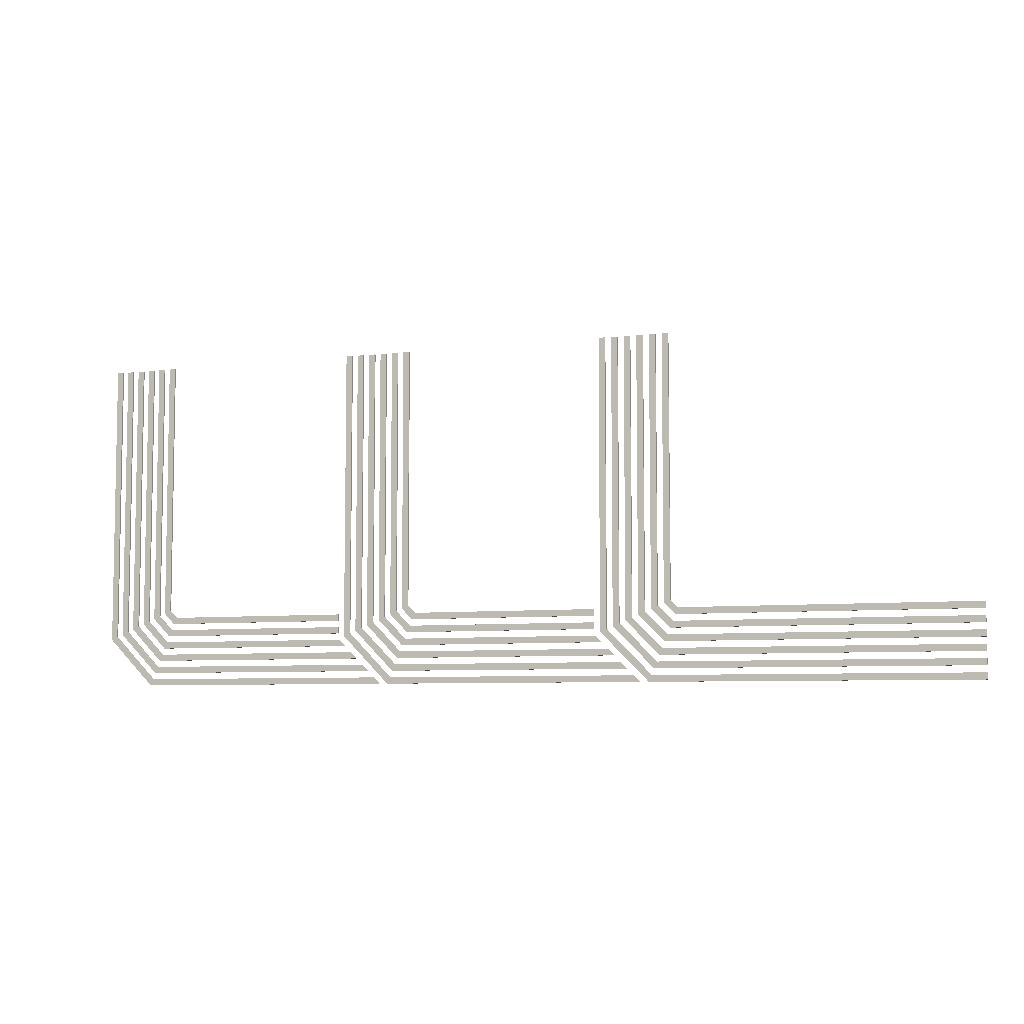
<metadata>
{"format":"obj","ext":"obj","renderer":"f3d","projection":"perspective","resolution":1024,"background":"white","views":[{"elev":-6.2,"azim":-159.3,"up":"+Z"}]}
</metadata>
<code>
g default
v -110.2 0 194
v -110.2 -1 194
v -110.2 0 35.47
v -110.2 -1 35.47
v -99.05 0 30.87
v -99.05 -1 30.87
v -99.05 0 194
v -99.05 -1 194
v -102.8 0 194
v -102.8 -1 194
v -102.8 0 32.4
v -102.8 -1 32.4
v -91.65 0 27.8
v -91.65 -1 27.8
v -91.65 0 194
v -91.65 -1 194
v -95.35 0 194
v -95.35 -1 194
v -95.35 0 29.34
v -95.35 -1 29.34
v -106.4 0 33.93
v -106.4 -1 33.93
v -106.4 0 194
v -106.4 -1 194
v -119.7 0 -0.2
v -119.7 -1 -0.2
v -91.65 0 27.8
v -91.65 -1 27.8
v -122.7 0 7.2
v -122.7 -1 7.2
v -99.05 0 30.87
v -99.05 -1 30.87
v -127.3 0 18.3
v -127.3 -1 18.3
v -301.9 0 18.3
v -301.9 -1 18.3
v -301.9 0 18.3
v -301.9 -1 18.3
v -301.9 0 14.6
v -301.9 -1 14.6
v -301.9 0 14.6
v -106.4 0 194
v -301.9 0 18.3
v -127.3 0 18.3
v -110.2 0 35.47
v -110.2 0 194
v -106.4 0 33.93
v -125.8 0 14.6
v -301.9 0 22
v -113.8 0 194
v -117.6 0 194
v -113.8 0 37
v -128.9 0 22
v -301.9 0 25.7
v -130.4 0 25.7
v -117.6 0 38.53
v -301.9 0 14.6
v -301.9 -1 14.6
v -125.8 0 14.6
v -125.8 -1 14.6
v -301.9 0 22
v -301.9 -1 22
v -128.9 0 22
v -128.9 -1 22
v -301.9 0 25.7
v -301.9 -1 25.7
v -301.9 0 22
v -301.9 -1 22
v -301.9 -1 14.6
v -106.4 -1 194
v -301.9 -1 18.3
v -127.3 -1 18.3
v -110.2 -1 35.47
v -110.2 -1 194
v -106.4 -1 33.93
v -125.8 -1 14.6
v -130.4 0 25.7
v -130.4 -1 25.7
v -301.9 0 25.7
v -301.9 -1 25.7
v -301.9 -1 36.8
v -128.6 -1 194
v -132.4 -1 194
v -128.6 -1 43.13
v -135 -1 36.8
v -301.9 -1 40.5
v -136.5 -1 40.5
v -132.4 -1 44.66
v -136.5 0 40.5
v -136.5 -1 40.5
v -301.9 0 40.5
v -301.9 -1 40.5
v -301.9 0 40.5
v -301.9 -1 40.5
v -301.9 0 36.8
v -301.9 -1 36.8
v -301.9 0 36.8
v -301.9 -1 36.8
v -135 0 36.8
v -135 -1 36.8
v -301.9 0 36.8
v -128.6 0 194
v -132.4 0 194
v -128.6 0 43.13
v -135 0 36.8
v -301.9 0 40.5
v -136.5 0 40.5
v -132.4 0 44.66
v -301.9 -1 29.4
v -121.2 -1 194
v -124.9 -1 194
v -121.2 -1 40.07
v -131.9 -1 29.4
v -301.9 -1 33.1
v -133.4 -1 33.1
v -124.9 -1 41.6
v -133.4 0 33.1
v -133.4 -1 33.1
v -301.9 0 33.1
v -301.9 -1 33.1
v -301.9 0 33.1
v -301.9 -1 33.1
v -301.9 0 29.4
v -301.9 -1 29.4
v -301.9 0 29.4
v -301.9 -1 29.4
v -131.9 0 29.4
v -131.9 -1 29.4
v -301.9 0 29.4
v -121.2 0 194
v -124.9 0 194
v -121.2 0 40.07
v -131.9 0 29.4
v -301.9 0 33.1
v -133.4 0 33.1
v -124.9 0 41.6
v -301.9 -1 7.2
v -99.05 -1 194
v -301.9 -1 10.9
v -124.3 -1 10.9
v -102.8 -1 32.4
v -102.8 -1 194
v -99.05 -1 30.87
v -122.7 -1 7.2
v -301.9 0 7.2
v -301.9 -1 7.2
v -122.7 0 7.2
v -122.7 -1 7.2
v -124.3 0 10.9
v -124.3 -1 10.9
v -301.9 0 10.9
v -301.9 -1 10.9
v -301.9 0 10.9
v -301.9 -1 10.9
v -301.9 0 7.2
v -301.9 -1 7.2
v -301.9 0 7.2
v -99.05 0 194
v -301.9 0 10.9
v -124.3 0 10.9
v -102.8 0 32.4
v -102.8 0 194
v -99.05 0 30.87
v -122.7 0 7.2
v -301.9 -1 -0.2
v -91.65 -1 194
v -301.9 -1 3.5
v -121.2 -1 3.5
v -95.35 -1 29.34
v -95.35 -1 194
v -91.65 -1 27.8
v -119.7 -1 -0.2
v -301.9 0 -0.2
v -301.9 -1 -0.2
v -119.7 0 -0.2
v -119.7 -1 -0.2
v -121.2 0 3.5
v -121.2 -1 3.5
v -301.9 0 3.5
v -301.9 -1 3.5
v -301.9 0 3.5
v -301.9 -1 3.5
v -301.9 0 -0.2
v -301.9 -1 -0.2
v -301.9 0 -0.2
v -91.65 0 194
v -301.9 0 3.5
v -121.2 0 3.5
v -95.35 0 29.34
v -95.35 0 194
v -91.65 0 27.8
v -119.7 0 -0.2
v -301.9 -1 22
v -113.8 -1 194
v -117.6 -1 194
v -113.8 -1 37
v -128.9 -1 22
v -301.9 -1 25.7
v -130.4 -1 25.7
v -117.6 -1 38.53
v -113.8 0 37
v -113.8 -1 37
v -113.8 0 194
v -113.8 -1 194
v -132.4 0 194
v -132.4 -1 194
v -132.4 0 44.66
v -132.4 -1 44.66
v -135 0 36.8
v -135 -1 36.8
v -128.6 0 43.13
v -128.6 -1 43.13
v -128.6 0 43.13
v -128.6 -1 43.13
v -128.6 0 194
v -128.6 -1 194
v -124.9 0 194
v -124.9 -1 194
v -124.9 0 41.6
v -124.9 -1 41.6
v -121.2 0 40.07
v -121.2 -1 40.07
v -121.2 0 194
v -121.2 -1 194
v -117.6 0 194
v -117.6 -1 194
v -117.6 0 38.53
v -117.6 -1 38.53
v -110.2 0 35.47
v -110.2 -1 35.47
v -127.3 0 18.3
v -127.3 -1 18.3
v -102.8 0 32.4
v -102.8 -1 32.4
v -124.3 0 10.9
v -124.3 -1 10.9
v -95.35 0 29.34
v -95.35 -1 29.34
v -121.2 0 3.5
v -121.2 -1 3.5
v -117.6 0 38.53
v -117.6 -1 38.53
v -130.4 0 25.7
v -130.4 -1 25.7
v -124.9 0 41.6
v -124.9 -1 41.6
v -133.4 0 33.1
v -133.4 -1 33.1
v -132.4 0 44.66
v -132.4 -1 44.66
v -136.5 0 40.5
v -136.5 -1 40.5
v -113.8 0 194
v -113.8 -1 194
v -117.6 0 194
v -117.6 -1 194
v -128.6 0 194
v -128.6 -1 194
v -132.4 0 194
v -132.4 -1 194
v -121.2 0 194
v -121.2 -1 194
v -124.9 0 194
v -124.9 -1 194
v -99.05 0 194
v -99.05 -1 194
v -102.8 0 194
v -102.8 -1 194
v -91.65 0 194
v -91.65 -1 194
v -95.35 0 194
v -95.35 -1 194
v -106.4 0 194
v -106.4 -1 194
v -110.2 0 194
v -110.2 -1 194
v -128.9 0 22
v -128.9 -1 22
v -113.8 0 37
v -113.8 -1 37
v -131.9 0 29.4
v -131.9 -1 29.4
v -121.2 0 40.07
v -121.2 -1 40.07
v -125.8 0 14.6
v -125.8 -1 14.6
v -106.4 0 33.93
v -106.4 -1 33.93
g polySurface213
f 2 1 3 4
f 6 5 7 8
f 10 9 11 12
f 14 13 15 16
f 18 17 19 20
f 22 21 23 24
f 26 25 27 28
f 30 29 31 32
f 34 33 35 36
f 38 37 39 40
f 43 44 48 41
f 47 48 44
f 42 45 46
f 45 42 47
f 44 45 47
f 54 55 53 49
f 53 55 52
f 56 51 50
f 55 56 52
f 50 52 56
f 58 57 59 60
f 62 61 63 64
f 66 65 67 68
f 71 69 76 72
f 75 72 76
f 70 74 73
f 73 75 70
f 72 75 73
f 78 77 79 80
f 86 81 85 87
f 85 84 87
f 88 82 83
f 87 84 88
f 82 88 84
f 90 89 91 92
f 94 93 95 96
f 98 97 99 100
f 106 107 105 101
f 105 107 104
f 108 103 102
f 107 108 104
f 102 104 108
f 114 109 113 115
f 113 112 115
f 116 110 111
f 115 112 116
f 110 116 112
f 118 117 119 120
f 122 121 123 124
f 126 125 127 128
f 134 135 133 129
f 133 135 132
f 136 131 130
f 135 136 132
f 130 132 136
f 139 137 144 140
f 143 140 144
f 138 142 141
f 141 143 138
f 140 143 141
f 146 145 147 148
f 150 149 151 152
f 154 153 155 156
f 159 160 164 157
f 163 164 160
f 158 161 162
f 161 158 163
f 160 161 163
f 167 165 172 168
f 171 168 172
f 166 170 169
f 169 171 166
f 168 171 169
f 174 173 175 176
f 178 177 179 180
f 182 181 183 184
f 187 188 192 185
f 191 192 188
f 186 189 190
f 189 186 191
f 188 189 191
f 198 193 197 199
f 197 196 199
f 200 194 195
f 199 196 200
f 194 200 196
f 202 201 203 204
f 206 205 207 208
f 210 209 211 212
f 214 213 215 216
f 218 217 219 220
f 222 221 223 224
f 226 225 227 228
f 230 229 231 232
f 234 233 235 236
f 238 237 239 240
f 242 241 243 244
f 246 245 247 248
f 250 249 251 252
f 254 253 255 256
f 258 257 259 260
f 262 261 263 264
f 266 265 267 268
f 270 269 271 272
f 274 273 275 276
f 278 277 279 280
f 282 281 283 284
f 286 285 287 288
g default
v 43.85 -1 194
v -92.22 -1 22
v 28.85 -1 22
v -88.52 -1 25.7
v 27.32 -1 25.7
v 40.15 -1 38.53
v 40.15 -1 194
v 43.85 -1 37
v 27.32 0 25.7
v 27.32 -1 25.7
v -88.52 0 25.7
v -88.52 -1 25.7
v -92.22 0 22
v -92.22 -1 22
v 28.85 0 22
v 28.85 -1 22
v 43.85 0 194
v -92.22 0 22
v 28.85 0 22
v -88.52 0 25.7
v 27.32 0 25.7
v 40.15 0 38.53
v 40.15 0 194
v 43.85 0 37
v 36.45 -1 194
v -87.95 -1 29.4
v 25.78 -1 29.4
v -87.95 -1 33.1
v 24.25 -1 33.1
v 32.75 -1 41.6
v 32.75 -1 194
v 36.45 -1 40.07
v 24.25 0 33.1
v 24.25 -1 33.1
v -87.95 0 33.1
v -87.95 -1 33.1
v -87.95 0 29.4
v -87.95 -1 29.4
v 25.78 0 29.4
v 25.78 -1 29.4
v 36.45 0 194
v -87.95 0 29.4
v 25.78 0 29.4
v -87.95 0 33.1
v 24.25 0 33.1
v 32.75 0 41.6
v 32.75 0 194
v 36.45 0 40.07
v -87.95 -1 36.8
v 29.05 -1 194
v -87.95 -1 40.5
v 21.19 -1 40.5
v 25.35 -1 44.66
v 25.35 -1 194
v 29.05 -1 43.13
v 22.72 -1 36.8
v -87.95 0 36.8
v -87.95 -1 36.8
v 22.72 0 36.8
v 22.72 -1 36.8
v 21.19 0 40.5
v 21.19 -1 40.5
v -87.95 0 40.5
v -87.95 -1 40.5
v -87.95 0 36.8
v 29.05 0 194
v -87.95 0 40.5
v 21.19 0 40.5
v 25.35 0 44.66
v 25.35 0 194
v 29.05 0 43.13
v 22.72 0 36.8
v 33.45 0 10.9
v 33.45 -1 10.9
v -103.3 0 10.9
v -103.3 -1 10.9
v -107 0 7.2
v -107 -1 7.2
v 34.98 0 7.2
v 34.98 -1 7.2
v 58.65 0 194
v -107 0 7.2
v 34.98 0 7.2
v -103.3 0 10.9
v 33.45 0 10.9
v 54.95 0 32.4
v 54.95 0 194
v 58.65 0 30.87
v 51.25 -1 194
v -99.62 -1 14.6
v 31.92 -1 14.6
v -95.92 -1 18.3
v 30.38 -1 18.3
v 47.55 -1 35.47
v 47.55 -1 194
v 51.25 -1 33.93
v 58.65 -1 194
v -107 -1 7.2
v 34.98 -1 7.2
v -103.3 -1 10.9
v 33.45 -1 10.9
v 54.95 -1 32.4
v 54.95 -1 194
v 58.65 -1 30.87
v 30.38 0 18.3
v 30.38 -1 18.3
v -95.92 0 18.3
v -95.92 -1 18.3
v -99.62 0 14.6
v -99.62 -1 14.6
v 31.92 0 14.6
v 31.92 -1 14.6
v 51.25 0 194
v -99.62 0 14.6
v 31.92 0 14.6
v -95.92 0 18.3
v 30.38 0 18.3
v 47.55 0 35.47
v 47.55 0 194
v 51.25 0 33.93
v -114.4 -1 -0.2
v 66.05 -1 194
v -110.7 -1 3.5
v 36.51 -1 3.5
v 62.35 -1 29.34
v 62.35 -1 194
v 66.05 -1 27.8
v 38.05 -1 -0.2
v -114.4 0 -0.2
v -114.4 -1 -0.2
v 38.05 0 -0.2
v 38.05 -1 -0.2
v 36.51 0 3.5
v 36.51 -1 3.5
v -110.7 0 3.5
v -110.7 -1 3.5
v -114.4 0 -0.2
v 66.05 0 194
v -110.7 0 3.5
v 36.51 0 3.5
v 62.35 0 29.34
v 62.35 0 194
v 66.05 0 27.8
v 38.05 0 -0.2
v 28.85 0 22
v 28.85 -1 22
v 43.85 0 37
v 43.85 -1 37
v 43.85 0 37
v 43.85 -1 37
v 43.85 0 194
v 43.85 -1 194
v 40.15 0 194
v 40.15 -1 194
v 40.15 0 38.53
v 40.15 -1 38.53
v 40.15 0 38.53
v 40.15 -1 38.53
v 27.32 0 25.7
v 27.32 -1 25.7
v 25.78 0 29.4
v 25.78 -1 29.4
v 36.45 0 40.07
v 36.45 -1 40.07
v 36.45 0 40.07
v 36.45 -1 40.07
v 36.45 0 194
v 36.45 -1 194
v 32.75 0 194
v 32.75 -1 194
v 32.75 0 41.6
v 32.75 -1 41.6
v 32.75 0 41.6
v 32.75 -1 41.6
v 24.25 0 33.1
v 24.25 -1 33.1
v 22.72 0 36.8
v 22.72 -1 36.8
v 29.05 0 43.13
v 29.05 -1 43.13
v 29.05 0 43.13
v 29.05 -1 43.13
v 29.05 0 194
v 29.05 -1 194
v 25.35 0 194
v 25.35 -1 194
v 25.35 0 44.66
v 25.35 -1 44.66
v 25.35 0 44.66
v 25.35 -1 44.66
v 21.19 0 40.5
v 21.19 -1 40.5
v 58.65 0 30.87
v 58.65 -1 30.87
v 58.65 0 194
v 58.65 -1 194
v 54.95 0 194
v 54.95 -1 194
v 54.95 0 32.4
v 54.95 -1 32.4
v 54.95 0 32.4
v 54.95 -1 32.4
v 33.45 0 10.9
v 33.45 -1 10.9
v 31.92 0 14.6
v 31.92 -1 14.6
v 51.25 0 33.93
v 51.25 -1 33.93
v 51.25 0 33.93
v 51.25 -1 33.93
v 51.25 0 194
v 51.25 -1 194
v 47.55 0 194
v 47.55 -1 194
v 47.55 0 35.47
v 47.55 -1 35.47
v 34.98 0 7.2
v 34.98 -1 7.2
v 58.65 0 30.87
v 58.65 -1 30.87
v 47.55 0 35.47
v 47.55 -1 35.47
v 30.38 0 18.3
v 30.38 -1 18.3
v 38.05 0 -0.2
v 38.05 -1 -0.2
v 66.05 0 27.8
v 66.05 -1 27.8
v 66.05 0 27.8
v 66.05 -1 27.8
v 66.05 0 194
v 66.05 -1 194
v 62.35 0 194
v 62.35 -1 194
v 62.35 0 29.34
v 62.35 -1 29.34
v 62.35 0 29.34
v 62.35 -1 29.34
v 36.51 0 3.5
v 36.51 -1 3.5
v 43.85 0 194
v 43.85 -1 194
v 40.15 0 194
v 40.15 -1 194
v 36.45 0 194
v 36.45 -1 194
v 32.75 0 194
v 32.75 -1 194
v 29.05 0 194
v 29.05 -1 194
v 25.35 0 194
v 25.35 -1 194
v 58.65 0 194
v 58.65 -1 194
v 54.95 0 194
v 54.95 -1 194
v 51.25 0 194
v 51.25 -1 194
v 47.55 0 194
v 47.55 -1 194
v 66.05 0 194
v 66.05 -1 194
v 62.35 0 194
v 62.35 -1 194
g polySurface215
f 289 295 294 296
f 291 296 294
f 291 293 292 290
f 294 293 291
f 298 297 299 300
f 302 301 303 304
f 305 312 310 311
f 307 310 312
f 307 306 308 309
f 310 307 309
f 313 319 318 320
f 315 320 318
f 315 317 316 314
f 318 317 315
f 322 321 323 324
f 326 325 327 328
f 329 336 334 335
f 331 334 336
f 331 330 332 333
f 334 331 333
f 339 337 344 340
f 344 341 340
f 341 343 338 342
f 344 343 341
f 346 345 347 348
f 350 349 351 352
f 355 356 360 353
f 360 356 357
f 357 358 354 359
f 360 357 359
f 362 361 363 364
f 366 365 367 368
f 369 376 374
f 371 374 376
f 374 375 369
f 371 370 372 373
f 374 371 373
f 377 382 384
f 379 384 382
f 382 377 383
f 379 381 380 378
f 382 381 379
f 385 390 392
f 387 392 390
f 390 385 391
f 387 389 388 386
f 390 389 387
f 394 393 395 396
f 398 397 399 400
f 401 408 406
f 403 406 408
f 406 407 401
f 403 402 404 405
f 406 403 405
f 411 409 416 412
f 416 413 412
f 413 410 414
f 416 415 413
f 410 413 415
f 418 417 419 420
f 422 421 423 424
f 427 428 432 425
f 432 428 429
f 429 430 426
f 432 429 431
f 426 431 429
f 434 433 435 436
f 438 437 439 440
f 442 441 443 444
f 446 445 447 448
f 450 449 451 452
f 454 453 455 456
f 458 457 459 460
f 462 461 463 464
f 466 465 467 468
f 470 469 471 472
f 474 473 475 476
f 478 477 479 480
f 482 481 483 484
f 486 485 487 488
f 490 489 491 492
f 494 493 495 496
f 498 497 499 500
f 502 501 503 504
f 506 505 507 508
f 510 509 511 512
f 514 513 515 516
f 518 517 519 520
f 522 521 523 524
f 526 525 527 528
f 530 529 531 532
f 534 533 535 536
f 538 537 539 540
f 542 541 543 544
f 546 545 547 548
f 550 549 551 552
g default
v 69.75 -1 36.8
v 186.8 -1 194
v 69.75 -1 40.5
v 178.9 -1 40.5
v 183.1 -1 44.66
v 183.1 -1 194
v 186.8 -1 43.13
v 180.4 -1 36.8
v 69.75 0 36.8
v 69.75 -1 36.8
v 180.4 0 36.8
v 180.4 -1 36.8
v 180.4 0 36.8
v 180.4 -1 36.8
v 186.8 0 43.13
v 186.8 -1 43.13
v 186.8 0 43.13
v 186.8 -1 43.13
v 186.8 0 194
v 186.8 -1 194
v 186.8 0 194
v 186.8 -1 194
v 183.1 0 194
v 183.1 -1 194
v 183.1 0 194
v 183.1 -1 194
v 183.1 0 44.66
v 183.1 -1 44.66
v 183.1 0 44.66
v 183.1 -1 44.66
v 178.9 0 40.5
v 178.9 -1 40.5
v 178.9 0 40.5
v 178.9 -1 40.5
v 69.75 0 40.5
v 69.75 -1 40.5
v 69.75 0 40.5
v 69.75 -1 40.5
v 69.75 0 36.8
v 69.75 -1 36.8
v 69.75 0 36.8
v 186.8 0 194
v 69.75 0 40.5
v 178.9 0 40.5
v 183.1 0 44.66
v 183.1 0 194
v 186.8 0 43.13
v 180.4 0 36.8
v 50.68 -1 7.2
v 216.4 -1 194
v 54.38 -1 10.9
v 191.1 -1 10.9
v 212.6 -1 32.4
v 212.6 -1 194
v 216.4 -1 30.87
v 192.7 -1 7.2
v 54.38 0 10.9
v 54.38 -1 10.9
v 50.68 0 7.2
v 50.68 -1 7.2
v 50.68 0 7.2
v 50.68 -1 7.2
v 192.7 0 7.2
v 192.7 -1 7.2
v 192.7 0 7.2
v 192.7 -1 7.2
v 216.4 0 30.87
v 216.4 -1 30.87
v 216.4 0 30.87
v 216.4 -1 30.87
v 216.4 0 194
v 216.4 -1 194
v 216.4 0 194
v 216.4 -1 194
v 212.6 0 194
v 212.6 -1 194
v 212.6 0 194
v 212.6 -1 194
v 212.6 0 32.4
v 212.6 -1 32.4
v 212.6 0 32.4
v 212.6 -1 32.4
v 191.1 0 10.9
v 191.1 -1 10.9
v 191.1 0 10.9
v 191.1 -1 10.9
v 54.38 0 10.9
v 54.38 -1 10.9
v 50.68 0 7.2
v 216.4 0 194
v 54.38 0 10.9
v 191.1 0 10.9
v 212.6 0 32.4
v 212.6 0 194
v 216.4 0 30.87
v 192.7 0 7.2
v 223.8 -1 194
v 43.28 -1 -0.2
v 195.7 -1 -0.2
v 46.98 -1 3.5
v 194.2 -1 3.5
v 220.1 -1 29.34
v 220.1 -1 194
v 223.8 -1 27.8
v 195.7 0 -0.2
v 195.7 -1 -0.2
v 223.8 0 27.8
v 223.8 -1 27.8
v 223.8 0 27.8
v 223.8 -1 27.8
v 223.8 0 194
v 223.8 -1 194
v 223.8 0 194
v 223.8 -1 194
v 220.1 0 194
v 220.1 -1 194
v 220.1 0 194
v 220.1 -1 194
v 220.1 0 29.34
v 220.1 -1 29.34
v 61.78 0 18.3
v 61.78 -1 18.3
v 58.08 0 14.6
v 58.08 -1 14.6
v 58.08 0 14.6
v 58.08 -1 14.6
v 189.6 0 14.6
v 189.6 -1 14.6
v 208.9 0 194
v 58.08 0 14.6
v 189.6 0 14.6
v 61.78 0 18.3
v 188.1 0 18.3
v 205.2 0 35.47
v 205.2 0 194
v 208.9 0 33.93
v 201.6 -1 194
v 65.48 -1 22
v 186.6 -1 22
v 69.18 -1 25.7
v 185 -1 25.7
v 197.9 -1 38.53
v 197.9 -1 194
v 201.6 -1 37
v 186.6 0 22
v 186.6 -1 22
v 201.6 0 37
v 201.6 -1 37
v 201.6 0 37
v 201.6 -1 37
v 201.6 0 194
v 201.6 -1 194
v 201.6 0 194
v 201.6 -1 194
v 197.9 0 194
v 197.9 -1 194
v 197.9 0 194
v 197.9 -1 194
v 197.9 0 38.53
v 197.9 -1 38.53
v 197.9 0 38.53
v 197.9 -1 38.53
v 185 0 25.7
v 185 -1 25.7
v 185 0 25.7
v 185 -1 25.7
v 69.18 0 25.7
v 69.18 -1 25.7
v 69.18 0 25.7
v 69.18 -1 25.7
v 65.48 0 22
v 65.48 -1 22
v 65.48 0 22
v 65.48 -1 22
v 186.6 0 22
v 186.6 -1 22
v 201.6 0 194
v 65.48 0 22
v 186.6 0 22
v 69.18 0 25.7
v 185 0 25.7
v 197.9 0 38.53
v 197.9 0 194
v 201.6 0 37
v 220.1 0 29.34
v 220.1 -1 29.34
v 194.2 0 3.5
v 194.2 -1 3.5
v 194.2 0 3.5
v 194.2 -1 3.5
v 46.98 0 3.5
v 46.98 -1 3.5
v 46.98 0 3.5
v 46.98 -1 3.5
v 43.28 0 -0.2
v 43.28 -1 -0.2
v 43.28 0 -0.2
v 43.28 -1 -0.2
v 195.7 0 -0.2
v 195.7 -1 -0.2
v 223.8 0 194
v 43.28 0 -0.2
v 195.7 0 -0.2
v 46.98 0 3.5
v 194.2 0 3.5
v 220.1 0 29.34
v 220.1 0 194
v 223.8 0 27.8
v 208.9 -1 194
v 58.08 -1 14.6
v 189.6 -1 14.6
v 61.78 -1 18.3
v 188.1 -1 18.3
v 205.2 -1 35.47
v 205.2 -1 194
v 208.9 -1 33.93
v 189.6 0 14.6
v 189.6 -1 14.6
v 208.9 0 33.93
v 208.9 -1 33.93
v 208.9 0 33.93
v 208.9 -1 33.93
v 208.9 0 194
v 208.9 -1 194
v 208.9 0 194
v 208.9 -1 194
v 205.2 0 194
v 205.2 -1 194
v 205.2 0 194
v 205.2 -1 194
v 205.2 0 35.47
v 205.2 -1 35.47
v 205.2 0 35.47
v 205.2 -1 35.47
v 188.1 0 18.3
v 188.1 -1 18.3
v 188.1 0 18.3
v 188.1 -1 18.3
v 61.78 0 18.3
v 61.78 -1 18.3
v 194.1 -1 194
v 69.75 -1 29.4
v 183.5 -1 29.4
v 69.75 -1 33.1
v 182 -1 33.1
v 190.4 -1 41.6
v 190.4 -1 194
v 194.1 -1 40.07
v 183.5 0 29.4
v 183.5 -1 29.4
v 194.1 0 40.07
v 194.1 -1 40.07
v 194.1 0 40.07
v 194.1 -1 40.07
v 194.1 0 194
v 194.1 -1 194
v 194.1 0 194
v 194.1 -1 194
v 190.4 0 194
v 190.4 -1 194
v 190.4 0 194
v 190.4 -1 194
v 190.4 0 41.6
v 190.4 -1 41.6
v 190.4 0 41.6
v 190.4 -1 41.6
v 182 0 33.1
v 182 -1 33.1
v 182 0 33.1
v 182 -1 33.1
v 69.75 0 33.1
v 69.75 -1 33.1
v 69.75 0 33.1
v 69.75 -1 33.1
v 69.75 0 29.4
v 69.75 -1 29.4
v 69.75 0 29.4
v 69.75 -1 29.4
v 183.5 0 29.4
v 183.5 -1 29.4
v 194.1 0 194
v 69.75 0 29.4
v 183.5 0 29.4
v 69.75 0 33.1
v 182 0 33.1
v 190.4 0 41.6
v 190.4 0 194
v 194.1 0 40.07
g polySurface130
f 556 555 553
f 557 556 560
f 553 560 556
f 554 558 557
f 557 559 554
f 560 559 557
f 562 561 563 564
f 566 565 567 568
f 570 569 571 572
f 574 573 575 576
f 578 577 579 580
f 582 581 583 584
f 586 585 587 588
f 590 589 591 592
f 596 593 595
f 597 600 596
f 593 596 600
f 594 597 598
f 597 594 599
f 600 597 599
f 603 601 608 604
f 608 605 604
f 605 602 606
f 608 607 605
f 602 605 607
f 610 609 611 612
f 614 613 615 616
f 618 617 619 620
f 622 621 623 624
f 626 625 627 628
f 630 629 631 632
f 634 633 635 636
f 638 637 639 640
f 643 644 648 641
f 648 644 645
f 645 646 642
f 648 645 647
f 642 647 645
f 649 654 656
f 651 656 654
f 654 649 655
f 651 653 652 650
f 654 653 651
f 658 657 659 660
f 662 661 663 664
f 666 665 667 668
f 670 669 671 672
f 674 673 675 676
f 678 677 679 680
f 681 688 686
f 683 686 688
f 686 687 681
f 683 682 684 685
f 686 683 685
f 689 695 694 696
f 691 696 694
f 691 693 692 690
f 694 693 691
f 698 697 699 700
f 702 701 703 704
f 706 705 707 708
f 710 709 711 712
f 714 713 715 716
f 718 717 719 720
f 722 721 723 724
f 726 725 727 728
f 729 736 734 735
f 731 734 736
f 731 730 732 733
f 734 731 733
f 738 737 739 740
f 742 741 743 744
f 746 745 747 748
f 750 749 751 752
f 753 760 758
f 755 758 760
f 758 759 753
f 755 754 756 757
f 758 755 757
f 761 766 768
f 763 768 766
f 766 761 767
f 763 765 764 762
f 766 765 763
f 770 769 771 772
f 774 773 775 776
f 778 777 779 780
f 782 781 783 784
f 786 785 787 788
f 790 789 791 792
f 793 799 798 800
f 795 800 798
f 797 794 795
f 794 797 796
f 798 797 795
f 802 801 803 804
f 806 805 807 808
f 810 809 811 812
f 814 813 815 816
f 818 817 819 820
f 822 821 823 824
f 826 825 827 828
f 830 829 831 832
f 833 840 838 839
f 835 838 840
f 837 835 834
f 834 836 837
f 838 835 837
g default
v -110.7 0 3.5
v -110.7 -1 3.5
v -114.4 0 -0.2
v -114.4 -1 -0.2
g polySurface49 DataStrip_room_1:object_19
f 842 841 843 844
g default
v -95.92 0 18.3
v -95.92 -1 18.3
v -99.62 0 14.6
v -99.62 -1 14.6
g DataStrip_room_1:object_19 polySurface53
f 846 845 847 848
g default
v -103.3 0 10.9
v -103.3 -1 10.9
v -107 0 7.2
v -107 -1 7.2
g DataStrip_room_1:object_19 polySurface63
f 850 849 851 852
g default
v -87.95 0 40.5
v -87.95 -1 40.5
v -87.95 0 36.8
v -87.95 -1 36.8
g DataStrip_room_1:object_19 polySurface139
f 854 853 855 856
g default
v -87.95 0 33.1
v -87.95 -1 33.1
v -87.95 0 29.4
v -87.95 -1 29.4
g DataStrip_room_1:object_19 polySurface143
f 858 857 859 860
g default
v -88.52 0 25.7
v -88.52 -1 25.7
v -92.22 0 22
v -92.22 -1 22
g DataStrip_room_1:object_19 polySurface153
f 862 861 863 864

</code>
